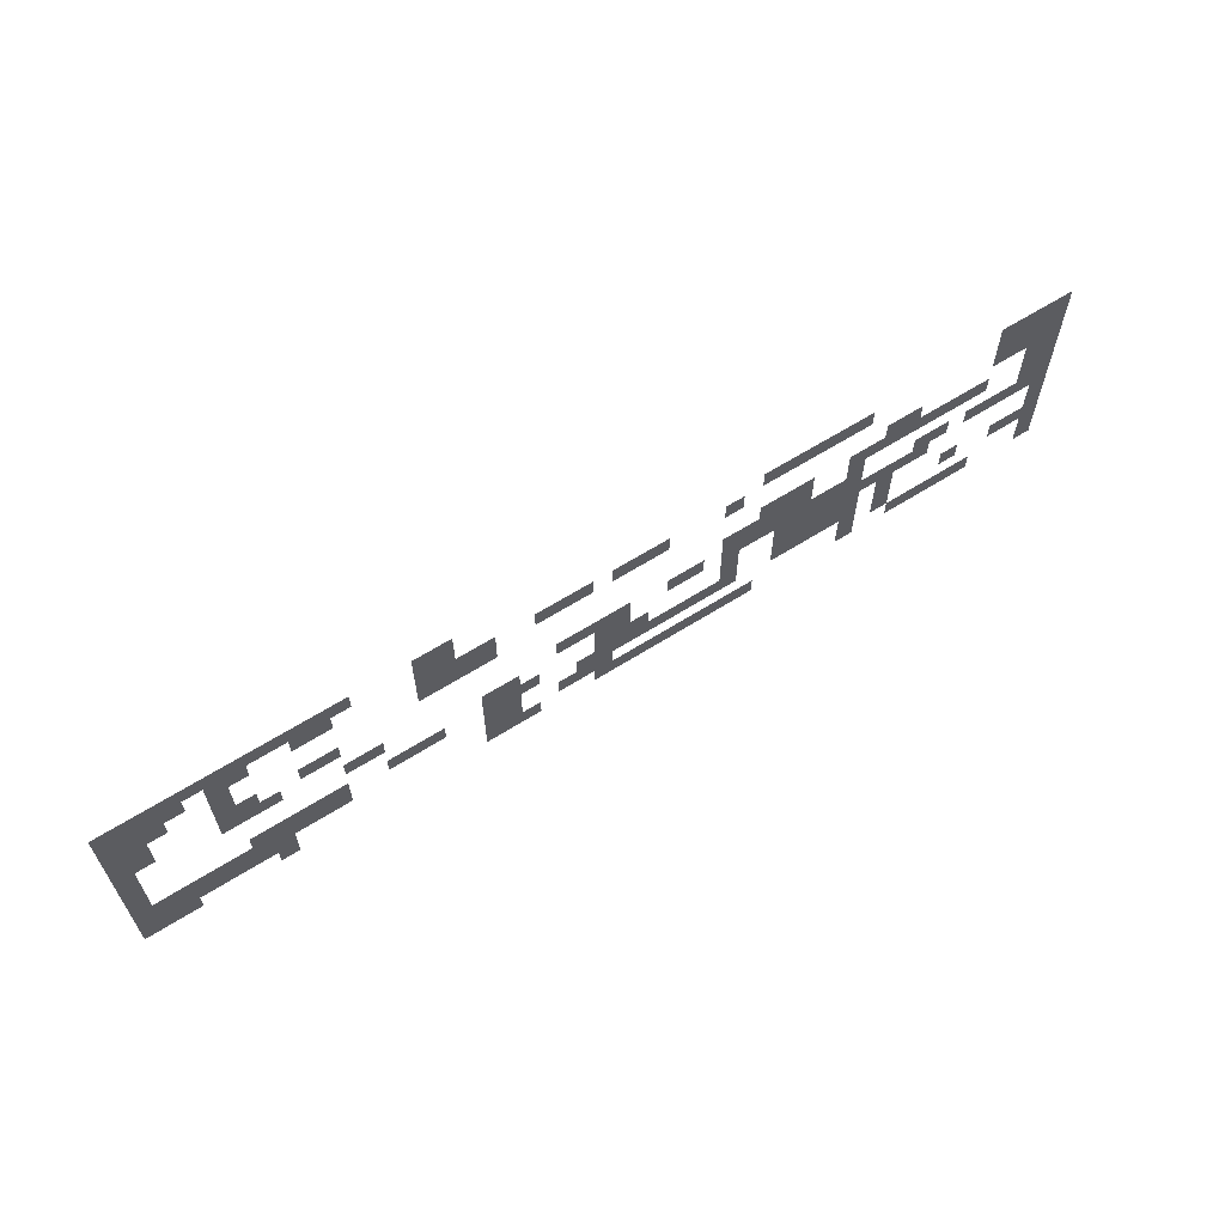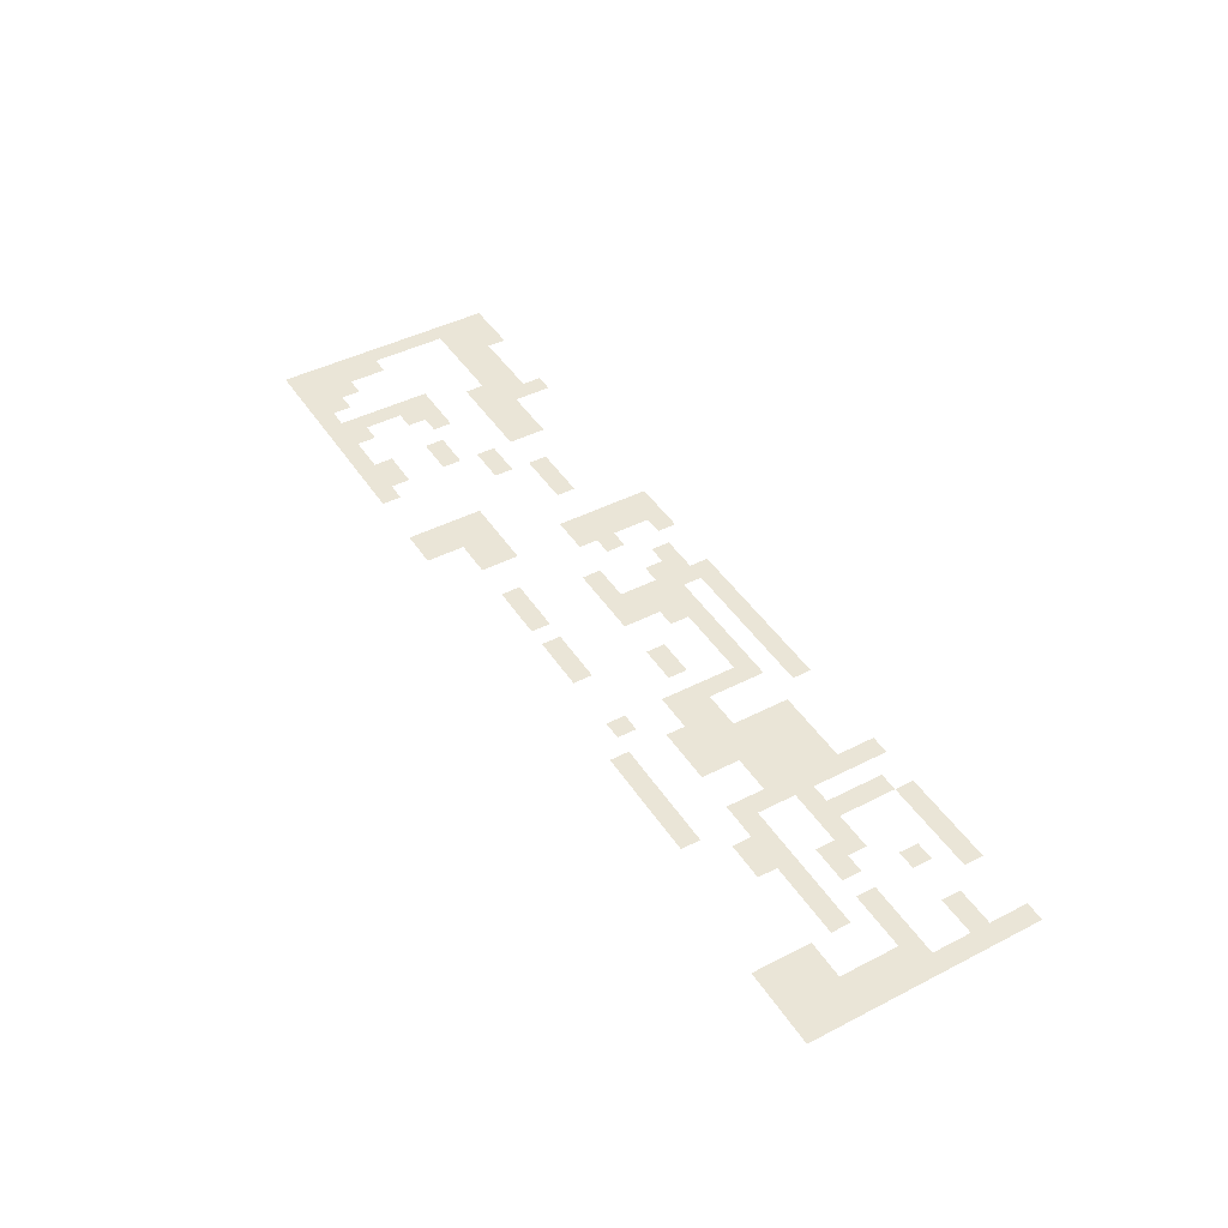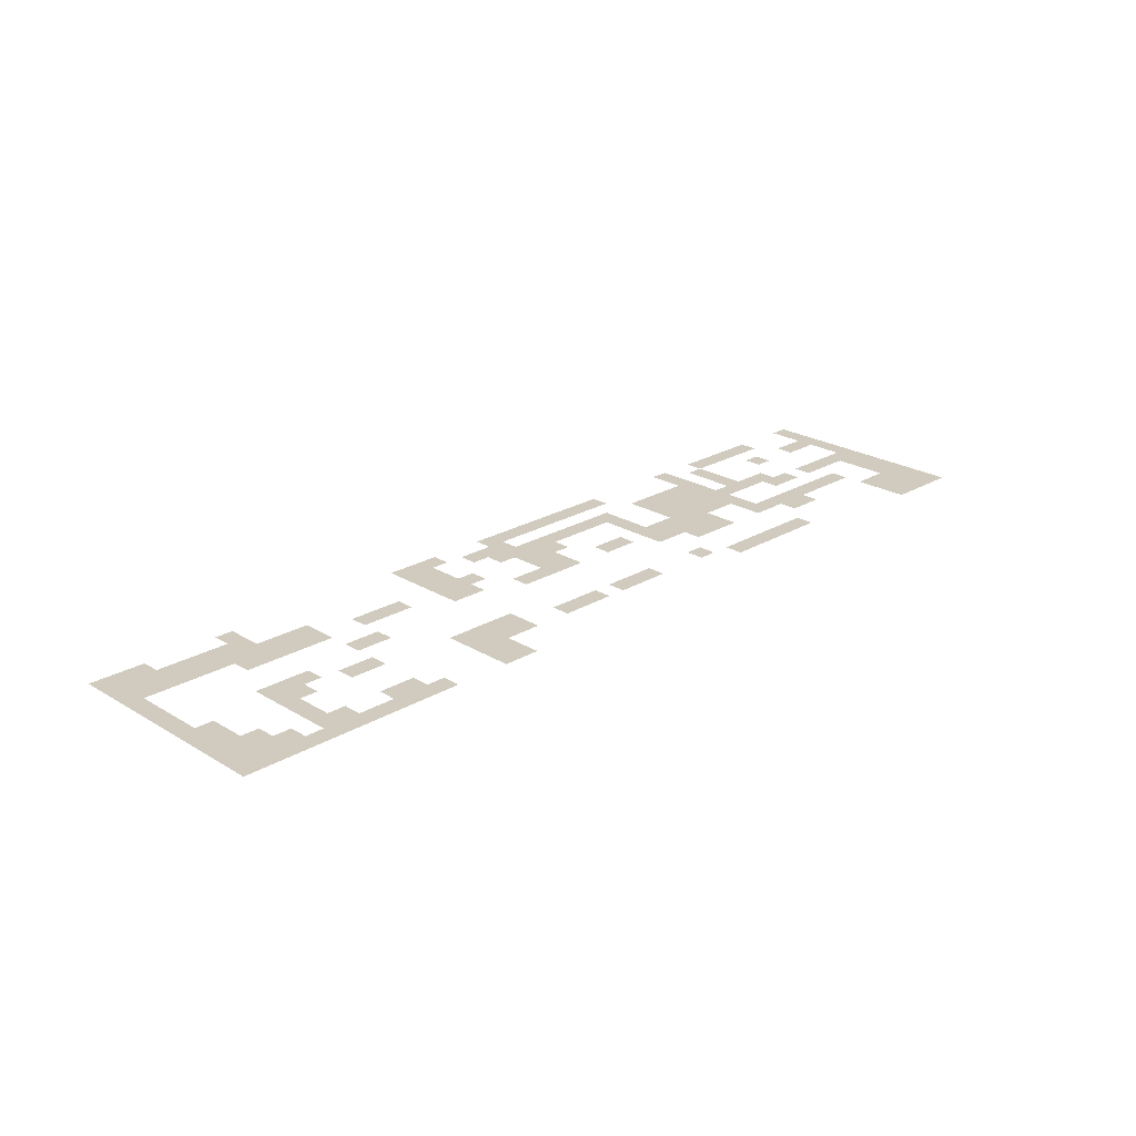
<metadata>
{"format":"obj","ext":"obj","renderer":"f3d","projection":"perspective","resolution":1024,"background":"white","views":[{"elev":62.8,"azim":147.4,"up":"+Y"},{"elev":44.3,"azim":-120.9,"up":"+Z"},{"elev":23.5,"azim":135.3,"up":"+Z"}]}
</metadata>
<code>
v 0 -7 0
v -7 -7 0
v -7 0 0
v 0 0 0
v -7 -7 0
v -14 -7 0
v -14 0 0
v -7 0 0
v -14 -7 0
v -21 -7 0
v -21 0 0
v -14 0 0
v -21 -7 0
v -28 -7 0
v -28 0 0
v -21 0 0
v -28 -7 0
v -35 -7 0
v -35 0 0
v -28 0 0
v -35 -7 0
v -42 -7 0
v -42 0 0
v -35 0 0
v -42 -7 0
v -49 -7 0
v -49 0 0
v -42 0 0
v -49 -7 0
v -56 -7 0
v -56 0 0
v -49 0 0
v -56 -7 0
v -63 -7 0
v -63 0 0
v -56 0 0
v -63 -7 0
v -70 -7 0
v -70 0 0
v -63 0 0
v -70 -7 0
v -77 -7 0
v -77 0 0
v -70 0 0
v -77 -7 0
v -84 -7 0
v -84 0 0
v -77 0 0
v -105 -7 0
v -112 -7 0
v -112 0 0
v -105 0 0
v -112 -7 0
v -119 -7 0
v -119 0 0
v -112 0 0
v -322 -7 0
v -329 -7 0
v -329 0 0
v -322 0 0
v -329 -7 0
v -336 -7 0
v -336 0 0
v -329 0 0
v -336 -7 0
v -343 -7 0
v -343 0 0
v -336 0 0
v -343 -7 0
v -350 -7 0
v -350 0 0
v -343 0 0
v 0 -14 0
v -7 -14 0
v -7 -7 0
v 0 -7 0
v -7 -14 0
v -14 -14 0
v -14 -7 0
v -7 -7 0
v -14 -14 0
v -21 -14 0
v -21 -7 0
v -14 -7 0
v -21 -14 0
v -28 -14 0
v -28 -7 0
v -21 -7 0
v -35 -14 0
v -42 -14 0
v -42 -7 0
v -35 -7 0
v -42 -14 0
v -49 -14 0
v -49 -7 0
v -42 -7 0
v -63 -14 0
v -70 -14 0
v -70 -7 0
v -63 -7 0
v -70 -14 0
v -77 -14 0
v -77 -7 0
v -70 -7 0
v -105 -14 0
v -112 -14 0
v -112 -7 0
v -105 -7 0
v -112 -14 0
v -119 -14 0
v -119 -7 0
v -112 -7 0
v -231 -14 0
v -238 -14 0
v -238 -7 0
v -231 -7 0
v -238 -14 0
v -245 -14 0
v -245 -7 0
v -238 -7 0
v -245 -14 0
v -252 -14 0
v -252 -7 0
v -245 -7 0
v -252 -14 0
v -259 -14 0
v -259 -7 0
v -252 -7 0
v -259 -14 0
v -266 -14 0
v -266 -7 0
v -259 -7 0
v -266 -14 0
v -273 -14 0
v -273 -7 0
v -266 -7 0
v -322 -14 0
v -329 -14 0
v -329 -7 0
v -322 -7 0
v -329 -14 0
v -336 -14 0
v -336 -7 0
v -329 -7 0
v -336 -14 0
v -343 -14 0
v -343 -7 0
v -336 -7 0
v -343 -14 0
v -350 -14 0
v -350 -7 0
v -343 -7 0
v 0 -21 0
v -7 -21 0
v -7 -14 0
v 0 -14 0
v -7 -21 0
v -14 -21 0
v -14 -14 0
v -7 -14 0
v -14 -21 0
v -21 -21 0
v -21 -14 0
v -14 -14 0
v -35 -21 0
v -42 -21 0
v -42 -14 0
v -35 -14 0
v -105 -21 0
v -112 -21 0
v -112 -14 0
v -105 -14 0
v -112 -21 0
v -119 -21 0
v -119 -14 0
v -112 -14 0
v -119 -21 0
v -126 -21 0
v -126 -14 0
v -119 -14 0
v -126 -21 0
v -133 -21 0
v -133 -14 0
v -126 -14 0
v -147 -21 0
v -154 -21 0
v -154 -14 0
v -147 -14 0
v -154 -21 0
v -161 -21 0
v -161 -14 0
v -154 -14 0
v -161 -21 0
v -168 -21 0
v -168 -14 0
v -161 -14 0
v -175 -21 0
v -182 -21 0
v -182 -14 0
v -175 -14 0
v -182 -21 0
v -189 -21 0
v -189 -14 0
v -182 -14 0
v -189 -21 0
v -196 -21 0
v -196 -14 0
v -189 -14 0
v -217 -21 0
v -224 -21 0
v -224 -14 0
v -217 -14 0
v -322 -21 0
v -329 -21 0
v -329 -14 0
v -322 -14 0
v -329 -21 0
v -336 -21 0
v -336 -14 0
v -329 -14 0
v -336 -21 0
v -343 -21 0
v -343 -14 0
v -336 -14 0
v -343 -21 0
v -350 -21 0
v -350 -14 0
v -343 -14 0
v 0 -28 0
v -7 -28 0
v -7 -21 0
v 0 -21 0
v -7 -28 0
v -14 -28 0
v -14 -21 0
v -7 -21 0
v -35 -28 0
v -42 -28 0
v -42 -21 0
v -35 -21 0
v -105 -28 0
v -112 -28 0
v -112 -21 0
v -105 -21 0
v -112 -28 0
v -119 -28 0
v -119 -21 0
v -112 -21 0
v -119 -28 0
v -126 -28 0
v -126 -21 0
v -119 -21 0
v -126 -28 0
v -133 -28 0
v -133 -21 0
v -126 -21 0
v -280 -28 0
v -287 -28 0
v -287 -21 0
v -280 -21 0
v -287 -28 0
v -294 -28 0
v -294 -21 0
v -287 -21 0
v -336 -28 0
v -343 -28 0
v -343 -21 0
v -336 -21 0
v -343 -28 0
v -350 -28 0
v -350 -21 0
v -343 -21 0
v 0 -35 0
v -7 -35 0
v -7 -28 0
v 0 -28 0
v -7 -35 0
v -14 -35 0
v -14 -28 0
v -7 -28 0
v -35 -35 0
v -42 -35 0
v -42 -28 0
v -35 -28 0
v -42 -35 0
v -49 -35 0
v -49 -28 0
v -42 -28 0
v -63 -35 0
v -70 -35 0
v -70 -28 0
v -63 -28 0
v -70 -35 0
v -77 -35 0
v -77 -28 0
v -70 -28 0
v -231 -35 0
v -238 -35 0
v -238 -28 0
v -231 -28 0
v -238 -35 0
v -245 -35 0
v -245 -28 0
v -238 -28 0
v -245 -35 0
v -252 -35 0
v -252 -28 0
v -245 -28 0
v -266 -35 0
v -273 -35 0
v -273 -28 0
v -266 -28 0
v -273 -35 0
v -280 -35 0
v -280 -28 0
v -273 -28 0
v -280 -35 0
v -287 -35 0
v -287 -28 0
v -280 -28 0
v -287 -35 0
v -294 -35 0
v -294 -28 0
v -287 -28 0
v -294 -35 0
v -301 -35 0
v -301 -28 0
v -294 -28 0
v -301 -35 0
v -308 -35 0
v -308 -28 0
v -301 -28 0
v -308 -35 0
v -315 -35 0
v -315 -28 0
v -308 -28 0
v -315 -35 0
v -322 -35 0
v -322 -28 0
v -315 -28 0
v -336 -35 0
v -343 -35 0
v -343 -28 0
v -336 -28 0
v -343 -35 0
v -350 -35 0
v -350 -28 0
v -343 -28 0
v 0 -42 0
v -7 -42 0
v -7 -35 0
v 0 -35 0
v -35 -42 0
v -42 -42 0
v -42 -35 0
v -35 -35 0
v -42 -42 0
v -49 -42 0
v -49 -35 0
v -42 -35 0
v -49 -42 0
v -56 -42 0
v -56 -35 0
v -49 -35 0
v -217 -42 0
v -224 -42 0
v -224 -35 0
v -217 -35 0
v -224 -42 0
v -231 -42 0
v -231 -35 0
v -224 -35 0
v -231 -42 0
v -238 -42 0
v -238 -35 0
v -231 -35 0
v -238 -42 0
v -245 -42 0
v -245 -35 0
v -238 -35 0
v -245 -42 0
v -252 -42 0
v -252 -35 0
v -245 -35 0
v -266 -42 0
v -273 -42 0
v -273 -35 0
v -266 -35 0
v -336 -42 0
v -343 -42 0
v -343 -35 0
v -336 -35 0
v -343 -42 0
v -350 -42 0
v -350 -35 0
v -343 -35 0
v 0 -49 0
v -7 -49 0
v -7 -42 0
v 0 -42 0
v -77 -49 0
v -84 -49 0
v -84 -42 0
v -77 -42 0
v -84 -49 0
v -91 -49 0
v -91 -42 0
v -84 -42 0
v -154 -49 0
v -161 -49 0
v -161 -42 0
v -154 -42 0
v -161 -49 0
v -168 -49 0
v -168 -42 0
v -161 -42 0
v -168 -49 0
v -175 -49 0
v -175 -42 0
v -168 -42 0
v -175 -49 0
v -182 -49 0
v -182 -42 0
v -175 -42 0
v -196 -49 0
v -203 -49 0
v -203 -42 0
v -196 -42 0
v -203 -49 0
v -210 -49 0
v -210 -42 0
v -203 -42 0
v -217 -49 0
v -224 -49 0
v -224 -42 0
v -217 -42 0
v -224 -49 0
v -231 -49 0
v -231 -42 0
v -224 -42 0
v -231 -49 0
v -238 -49 0
v -238 -42 0
v -231 -42 0
v -238 -49 0
v -245 -49 0
v -245 -42 0
v -238 -42 0
v -245 -49 0
v -252 -49 0
v -252 -42 0
v -245 -42 0
v -252 -49 0
v -259 -49 0
v -259 -42 0
v -252 -42 0
v -259 -49 0
v -266 -49 0
v -266 -42 0
v -259 -42 0
v -266 -49 0
v -273 -49 0
v -273 -42 0
v -266 -42 0
v -294 -49 0
v -301 -49 0
v -301 -42 0
v -294 -42 0
v -301 -49 0
v -308 -49 0
v -308 -42 0
v -301 -42 0
v -315 -49 0
v -322 -49 0
v -322 -42 0
v -315 -42 0
v -322 -49 0
v -329 -49 0
v -329 -42 0
v -322 -42 0
v -329 -49 0
v -336 -49 0
v -336 -42 0
v -329 -42 0
v -336 -49 0
v -343 -49 0
v -343 -42 0
v -336 -42 0
v -343 -49 0
v -350 -49 0
v -350 -42 0
v -343 -42 0
v 0 -56 0
v -7 -56 0
v -7 -49 0
v 0 -49 0
v -126 -56 0
v -133 -56 0
v -133 -49 0
v -126 -49 0
v -133 -56 0
v -140 -56 0
v -140 -49 0
v -133 -49 0
v -168 -56 0
v -175 -56 0
v -175 -49 0
v -168 -49 0
v -175 -56 0
v -182 -56 0
v -182 -49 0
v -175 -49 0
v -217 -56 0
v -224 -56 0
v -224 -49 0
v -217 -49 0
v -238 -56 0
v -245 -56 0
v -245 -49 0
v -238 -49 0
v -245 -56 0
v -252 -56 0
v -252 -49 0
v -245 -49 0
v -252 -56 0
v -259 -56 0
v -259 -49 0
v -252 -49 0
v -259 -56 0
v -266 -56 0
v -266 -49 0
v -259 -49 0
v -266 -56 0
v -273 -56 0
v -273 -49 0
v -266 -49 0
v -273 -56 0
v -280 -56 0
v -280 -49 0
v -273 -49 0
v -280 -56 0
v -287 -56 0
v -287 -49 0
v -280 -49 0
v -287 -56 0
v -294 -56 0
v -294 -49 0
v -287 -49 0
v -294 -56 0
v -301 -56 0
v -301 -49 0
v -294 -49 0
v -343 -56 0
v -350 -56 0
v -350 -49 0
v -343 -49 0
v 0 -63 0
v -7 -63 0
v -7 -56 0
v 0 -56 0
v -42 -63 0
v -49 -63 0
v -49 -56 0
v -42 -56 0
v -49 -63 0
v -56 -63 0
v -56 -56 0
v -49 -56 0
v -56 -63 0
v -63 -63 0
v -63 -56 0
v -56 -56 0
v -63 -63 0
v -70 -63 0
v -70 -56 0
v -63 -56 0
v -70 -63 0
v -77 -63 0
v -77 -56 0
v -70 -56 0
v -91 -63 0
v -98 -63 0
v -98 -56 0
v -91 -56 0
v -98 -63 0
v -105 -63 0
v -105 -56 0
v -98 -56 0
v -105 -63 0
v -112 -63 0
v -112 -56 0
v -105 -56 0
v -126 -63 0
v -133 -63 0
v -133 -56 0
v -126 -56 0
v -133 -63 0
v -140 -63 0
v -140 -56 0
v -133 -56 0
v -140 -63 0
v -147 -63 0
v -147 -56 0
v -140 -56 0
v -168 -63 0
v -175 -63 0
v -175 -56 0
v -168 -56 0
v -175 -63 0
v -182 -63 0
v -182 -56 0
v -175 -56 0
v -182 -63 0
v -189 -63 0
v -189 -56 0
v -182 -56 0
v -217 -63 0
v -224 -63 0
v -224 -56 0
v -217 -56 0
v -238 -63 0
v -245 -63 0
v -245 -56 0
v -238 -56 0
v -245 -63 0
v -252 -63 0
v -252 -56 0
v -245 -56 0
v -252 -63 0
v -259 -63 0
v -259 -56 0
v -252 -56 0
v -259 -63 0
v -266 -63 0
v -266 -56 0
v -259 -56 0
v -266 -63 0
v -273 -63 0
v -273 -56 0
v -266 -56 0
v -280 -63 0
v -287 -63 0
v -287 -56 0
v -280 -56 0
v -343 -63 0
v -350 -63 0
v -350 -56 0
v -343 -56 0
v 0 -70 0
v -7 -70 0
v -7 -63 0
v 0 -63 0
v -7 -70 0
v -14 -70 0
v -14 -63 0
v -7 -63 0
v -14 -70 0
v -21 -70 0
v -21 -63 0
v -14 -63 0
v -21 -70 0
v -28 -70 0
v -28 -63 0
v -21 -63 0
v -28 -70 0
v -35 -70 0
v -35 -63 0
v -28 -63 0
v -35 -70 0
v -42 -70 0
v -42 -63 0
v -35 -63 0
v -42 -70 0
v -49 -70 0
v -49 -63 0
v -42 -63 0
v -49 -70 0
v -56 -70 0
v -56 -63 0
v -49 -63 0
v -56 -70 0
v -63 -70 0
v -63 -63 0
v -56 -63 0
v -63 -70 0
v -70 -70 0
v -70 -63 0
v -63 -63 0
v -70 -70 0
v -77 -70 0
v -77 -63 0
v -70 -63 0
v -126 -70 0
v -133 -70 0
v -133 -63 0
v -126 -63 0
v -133 -70 0
v -140 -70 0
v -140 -63 0
v -133 -63 0
v -161 -70 0
v -168 -70 0
v -168 -63 0
v -161 -63 0
v -168 -70 0
v -175 -70 0
v -175 -63 0
v -168 -63 0
v -175 -70 0
v -182 -70 0
v -182 -63 0
v -175 -63 0
v -182 -70 0
v -189 -70 0
v -189 -63 0
v -182 -63 0
v -189 -70 0
v -196 -70 0
v -196 -63 0
v -189 -63 0
v -196 -70 0
v -203 -70 0
v -203 -63 0
v -196 -63 0
v -203 -70 0
v -210 -70 0
v -210 -63 0
v -203 -63 0
v -210 -70 0
v -217 -70 0
v -217 -63 0
v -210 -63 0
v -217 -70 0
v -224 -70 0
v -224 -63 0
v -217 -63 0
v -238 -70 0
v -245 -70 0
v -245 -63 0
v -238 -63 0
v -245 -70 0
v -252 -70 0
v -252 -63 0
v -245 -63 0
v -252 -70 0
v -259 -70 0
v -259 -63 0
v -252 -63 0
v -259 -70 0
v -266 -70 0
v -266 -63 0
v -259 -63 0
v -266 -70 0
v -273 -70 0
v -273 -63 0
v -266 -63 0
v -280 -70 0
v -287 -70 0
v -287 -63 0
v -280 -63 0
v -308 -70 0
v -315 -70 0
v -315 -63 0
v -308 -63 0
v -329 -70 0
v -336 -70 0
v -336 -63 0
v -329 -63 0
v -336 -70 0
v -343 -70 0
v -343 -63 0
v -336 -63 0
v -343 -70 0
v -350 -70 0
v -350 -63 0
v -343 -63 0
v 0 -77 0
v -7 -77 0
v -7 -70 0
v 0 -70 0
v -7 -77 0
v -14 -77 0
v -14 -70 0
v -7 -70 0
v -14 -77 0
v -21 -77 0
v -21 -70 0
v -14 -70 0
v -21 -77 0
v -28 -77 0
v -28 -70 0
v -21 -70 0
v -28 -77 0
v -35 -77 0
v -35 -70 0
v -28 -70 0
v -35 -77 0
v -42 -77 0
v -42 -70 0
v -35 -70 0
v -42 -77 0
v -49 -77 0
v -49 -70 0
v -42 -70 0
v -49 -77 0
v -56 -77 0
v -56 -70 0
v -49 -70 0
v -126 -77 0
v -133 -77 0
v -133 -70 0
v -126 -70 0
v -133 -77 0
v -140 -77 0
v -140 -70 0
v -133 -70 0
v -154 -77 0
v -161 -77 0
v -161 -70 0
v -154 -70 0
v -161 -77 0
v -168 -77 0
v -168 -70 0
v -161 -70 0
v -168 -77 0
v -175 -77 0
v -175 -70 0
v -168 -70 0
v -266 -77 0
v -273 -77 0
v -273 -70 0
v -266 -70 0
v -280 -77 0
v -287 -77 0
v -287 -70 0
v -280 -70 0
v -343 -77 0
v -350 -77 0
v -350 -70 0
v -343 -70 0
v 0 -84 0
v -7 -84 0
v -7 -77 0
v 0 -77 0
v -7 -84 0
v -14 -84 0
v -14 -77 0
v -7 -77 0
v -14 -84 0
v -21 -84 0
v -21 -77 0
v -14 -77 0
v -49 -84 0
v -56 -84 0
v -56 -77 0
v -49 -77 0
v -126 -84 0
v -133 -84 0
v -133 -77 0
v -126 -77 0
v -133 -84 0
v -140 -84 0
v -140 -77 0
v -133 -77 0
v -140 -84 0
v -147 -84 0
v -147 -77 0
v -140 -77 0
v -168 -84 0
v -175 -84 0
v -175 -77 0
v -168 -77 0
v -175 -84 0
v -182 -84 0
v -182 -77 0
v -175 -77 0
v -182 -84 0
v -189 -84 0
v -189 -77 0
v -182 -77 0
v -189 -84 0
v -196 -84 0
v -196 -77 0
v -189 -77 0
v -196 -84 0
v -203 -84 0
v -203 -77 0
v -196 -77 0
v -203 -84 0
v -210 -84 0
v -210 -77 0
v -203 -77 0
v -210 -84 0
v -217 -84 0
v -217 -77 0
v -210 -77 0
v -217 -84 0
v -224 -84 0
v -224 -77 0
v -217 -77 0
v -224 -84 0
v -231 -84 0
v -231 -77 0
v -224 -77 0
v -266 -84 0
v -273 -84 0
v -273 -77 0
v -266 -77 0
v -287 -84 0
v -294 -84 0
v -294 -77 0
v -287 -77 0
v -294 -84 0
v -301 -84 0
v -301 -77 0
v -294 -77 0
v -301 -84 0
v -308 -84 0
v -308 -77 0
v -301 -77 0
v -308 -84 0
v -315 -84 0
v -315 -77 0
v -308 -77 0
v -315 -84 0
v -322 -84 0
v -322 -77 0
v -315 -77 0
v -343 -84 0
v -350 -84 0
v -350 -77 0
v -343 -77 0
g RETROformer_mesh_0002
f 1 2 3 4
f 5 6 7 8
f 9 10 11 12
f 13 14 15 16
f 17 18 19 20
f 21 22 23 24
f 25 26 27 28
f 29 30 31 32
f 33 34 35 36
f 37 38 39 40
f 41 42 43 44
f 45 46 47 48
f 49 50 51 52
f 53 54 55 56
f 57 58 59 60
f 61 62 63 64
f 65 66 67 68
f 69 70 71 72
f 73 74 75 76
f 77 78 79 80
f 81 82 83 84
f 85 86 87 88
f 89 90 91 92
f 93 94 95 96
f 97 98 99 100
f 101 102 103 104
f 105 106 107 108
f 109 110 111 112
f 113 114 115 116
f 117 118 119 120
f 121 122 123 124
f 125 126 127 128
f 129 130 131 132
f 133 134 135 136
f 137 138 139 140
f 141 142 143 144
f 145 146 147 148
f 149 150 151 152
f 153 154 155 156
f 157 158 159 160
f 161 162 163 164
f 165 166 167 168
f 169 170 171 172
f 173 174 175 176
f 177 178 179 180
f 181 182 183 184
f 185 186 187 188
f 189 190 191 192
f 193 194 195 196
f 197 198 199 200
f 201 202 203 204
f 205 206 207 208
f 209 210 211 212
f 213 214 215 216
f 217 218 219 220
f 221 222 223 224
f 225 226 227 228
f 229 230 231 232
f 233 234 235 236
f 237 238 239 240
f 241 242 243 244
f 245 246 247 248
f 249 250 251 252
f 253 254 255 256
f 257 258 259 260
f 261 262 263 264
f 265 266 267 268
f 269 270 271 272
f 273 274 275 276
f 277 278 279 280
f 281 282 283 284
f 285 286 287 288
f 289 290 291 292
f 293 294 295 296
f 297 298 299 300
f 301 302 303 304
f 305 306 307 308
f 309 310 311 312
f 313 314 315 316
f 317 318 319 320
f 321 322 323 324
f 325 326 327 328
f 329 330 331 332
f 333 334 335 336
f 337 338 339 340
f 341 342 343 344
f 345 346 347 348
f 349 350 351 352
f 353 354 355 356
f 357 358 359 360
f 361 362 363 364
f 365 366 367 368
f 369 370 371 372
f 373 374 375 376
f 377 378 379 380
f 381 382 383 384
f 385 386 387 388
f 389 390 391 392
f 393 394 395 396
f 397 398 399 400
f 401 402 403 404
f 405 406 407 408
f 409 410 411 412
f 413 414 415 416
f 417 418 419 420
f 421 422 423 424
f 425 426 427 428
f 429 430 431 432
f 433 434 435 436
f 437 438 439 440
f 441 442 443 444
f 445 446 447 448
f 449 450 451 452
f 453 454 455 456
f 457 458 459 460
f 461 462 463 464
f 465 466 467 468
f 469 470 471 472
f 473 474 475 476
f 477 478 479 480
f 481 482 483 484
f 485 486 487 488
f 489 490 491 492
f 493 494 495 496
f 497 498 499 500
f 501 502 503 504
f 505 506 507 508
f 509 510 511 512
f 513 514 515 516
f 517 518 519 520
f 521 522 523 524
f 525 526 527 528
f 529 530 531 532
f 533 534 535 536
f 537 538 539 540
f 541 542 543 544
f 545 546 547 548
f 549 550 551 552
f 553 554 555 556
f 557 558 559 560
f 561 562 563 564
f 565 566 567 568
f 569 570 571 572
f 573 574 575 576
f 577 578 579 580
f 581 582 583 584
f 585 586 587 588
f 589 590 591 592
f 593 594 595 596
f 597 598 599 600
f 601 602 603 604
f 605 606 607 608
f 609 610 611 612
f 613 614 615 616
f 617 618 619 620
f 621 622 623 624
f 625 626 627 628
f 629 630 631 632
f 633 634 635 636
f 637 638 639 640
f 641 642 643 644
f 645 646 647 648
f 649 650 651 652
f 653 654 655 656
f 657 658 659 660
f 661 662 663 664
f 665 666 667 668
f 669 670 671 672
f 673 674 675 676
f 677 678 679 680
f 681 682 683 684
f 685 686 687 688
f 689 690 691 692
f 693 694 695 696
f 697 698 699 700
f 701 702 703 704
f 705 706 707 708
f 709 710 711 712
f 713 714 715 716
f 717 718 719 720
f 721 722 723 724
f 725 726 727 728
f 729 730 731 732
f 733 734 735 736
f 737 738 739 740
f 741 742 743 744
f 745 746 747 748
f 749 750 751 752
f 753 754 755 756
f 757 758 759 760
f 761 762 763 764
f 765 766 767 768
f 769 770 771 772
f 773 774 775 776
f 777 778 779 780
f 781 782 783 784
f 785 786 787 788
f 789 790 791 792
f 793 794 795 796
f 797 798 799 800
f 801 802 803 804
f 805 806 807 808
f 809 810 811 812
f 813 814 815 816
f 817 818 819 820
f 821 822 823 824
f 825 826 827 828
f 829 830 831 832
f 833 834 835 836
f 837 838 839 840
f 841 842 843 844
f 845 846 847 848
f 849 850 851 852
f 853 854 855 856
f 857 858 859 860
f 861 862 863 864
f 865 866 867 868
f 869 870 871 872
f 873 874 875 876
f 877 878 879 880
f 881 882 883 884
f 885 886 887 888
f 889 890 891 892
f 893 894 895 896
f 897 898 899 900
f 901 902 903 904
f 905 906 907 908
f 909 910 911 912
f 913 914 915 916
f 917 918 919 920
f 921 922 923 924
f 925 926 927 928
f 929 930 931 932

</code>
